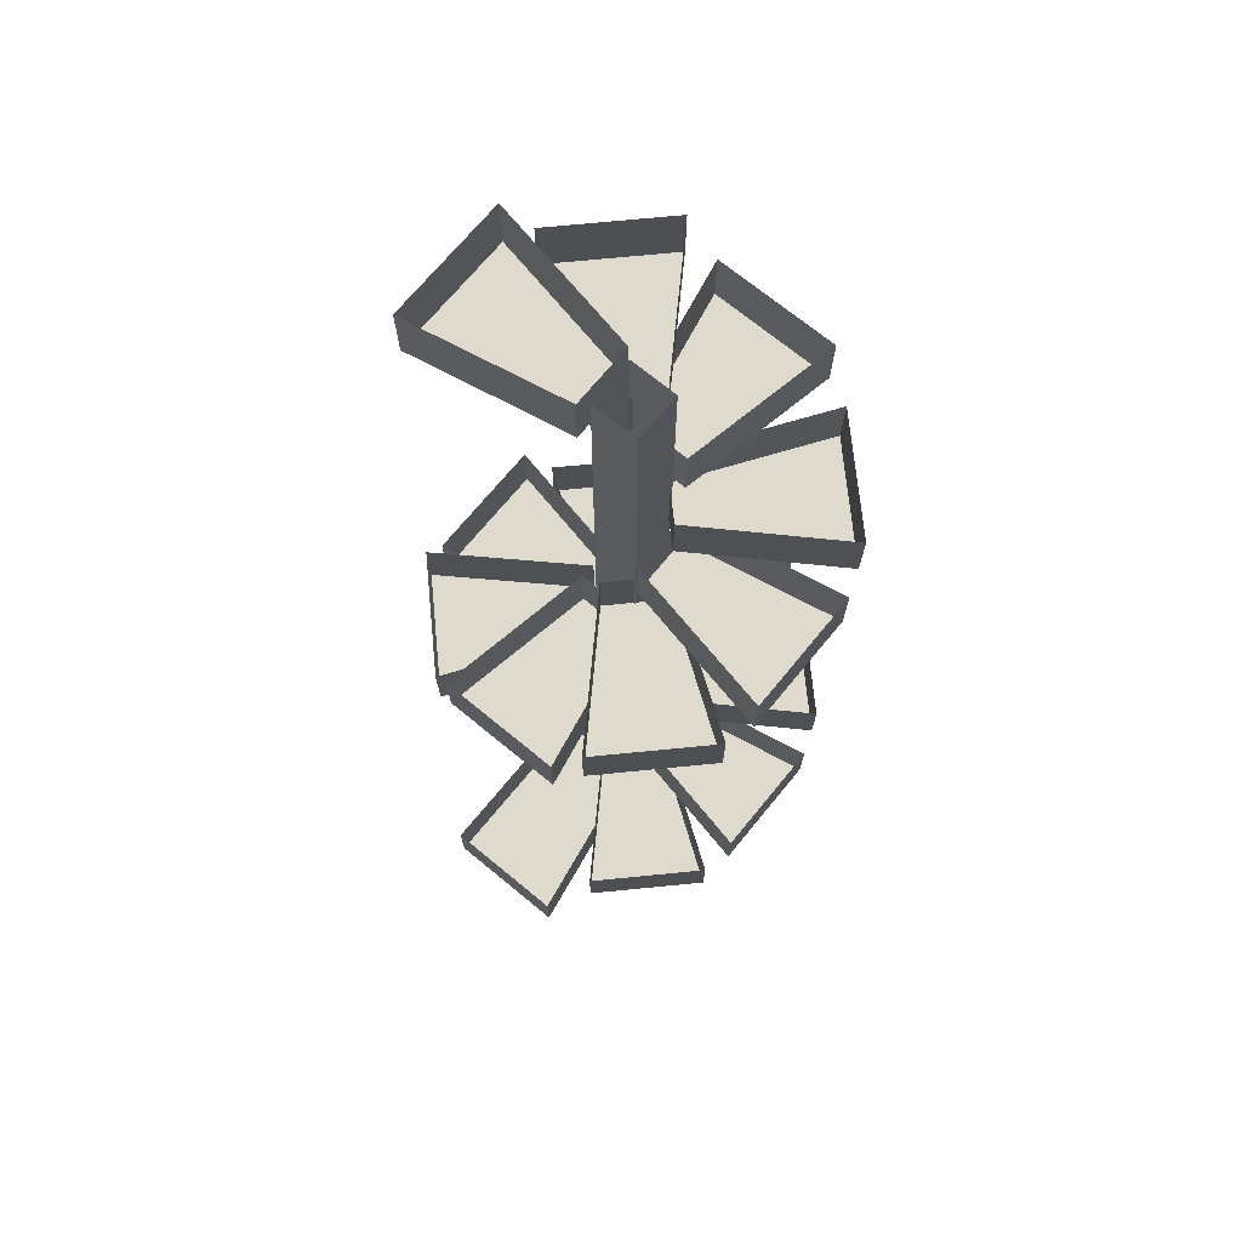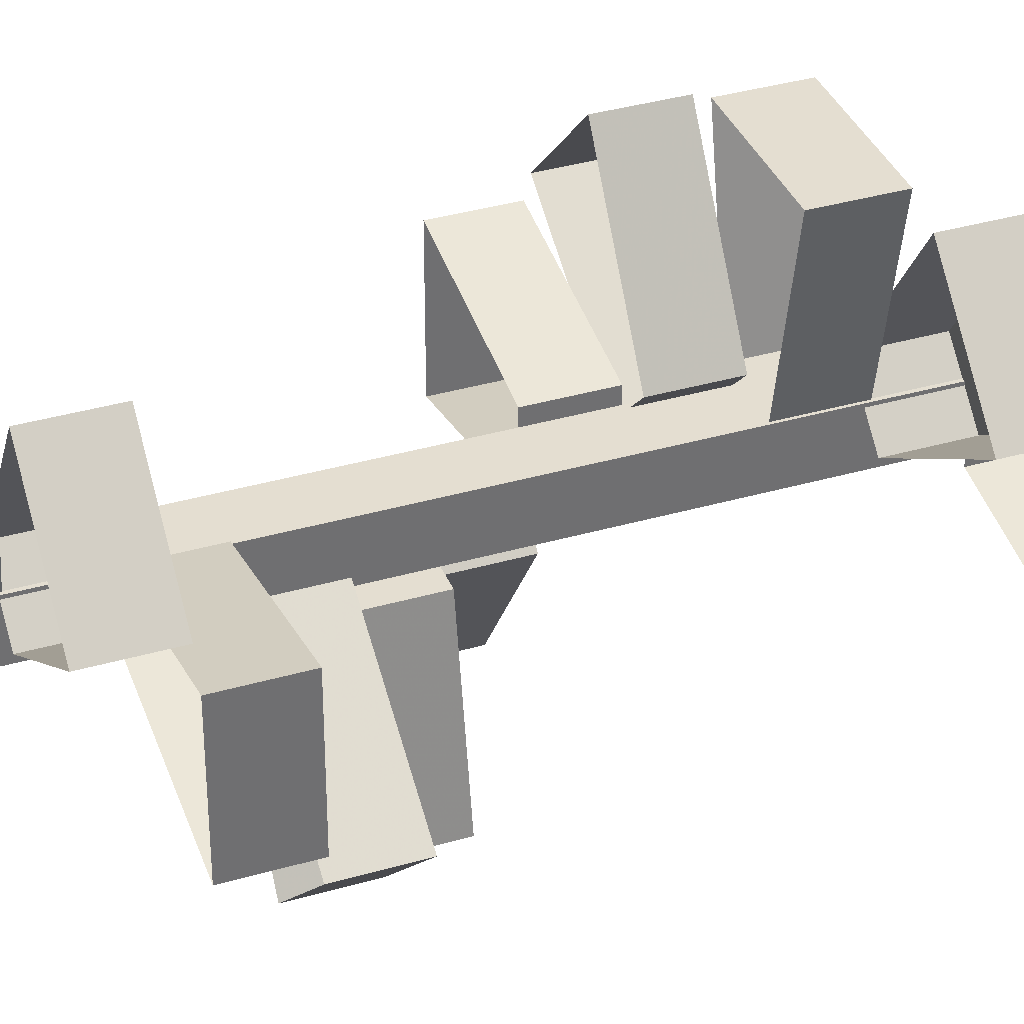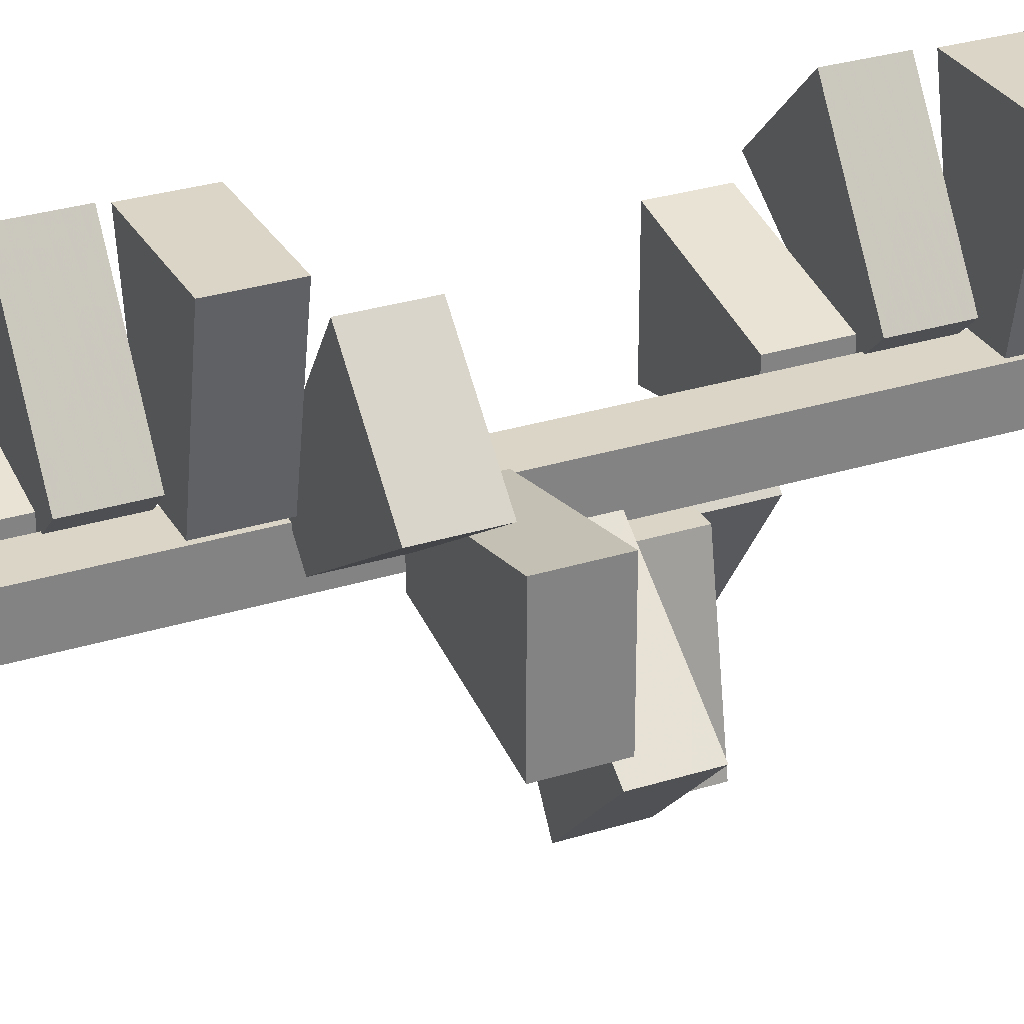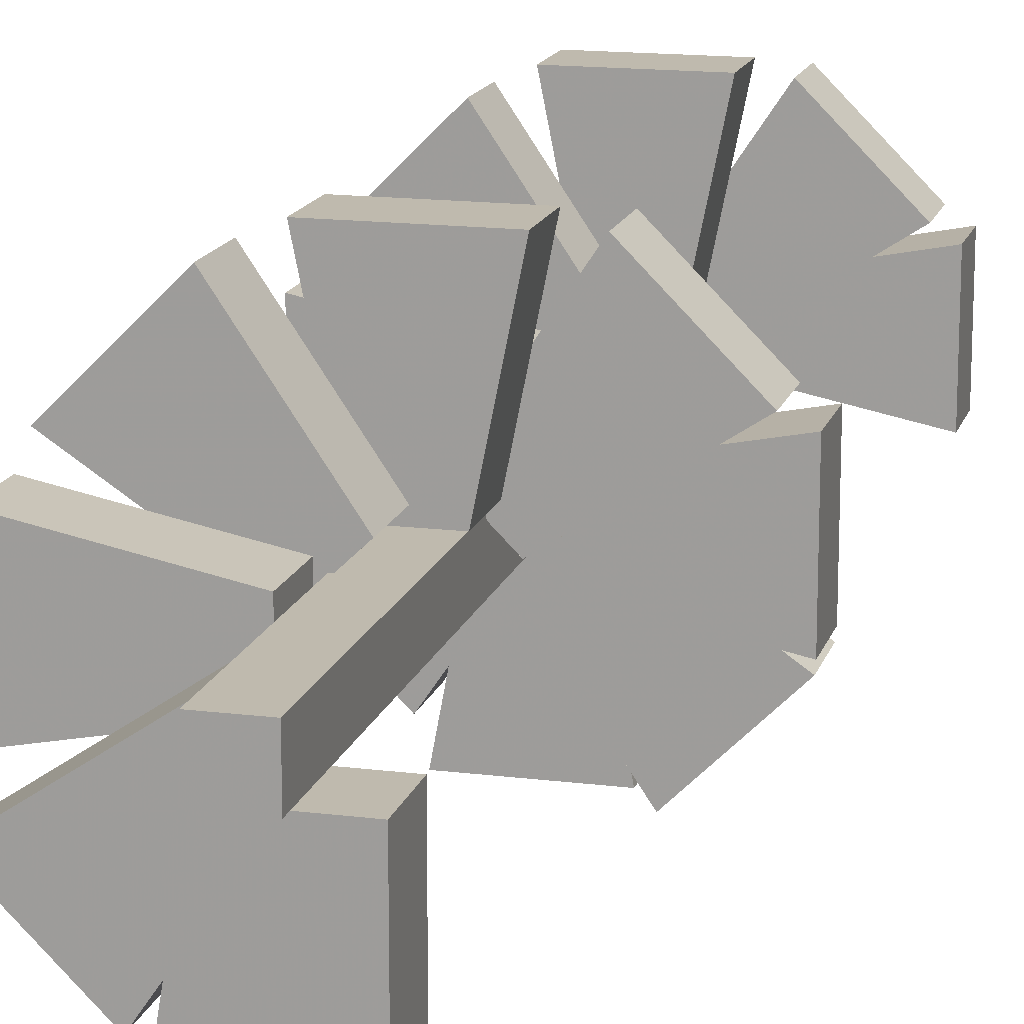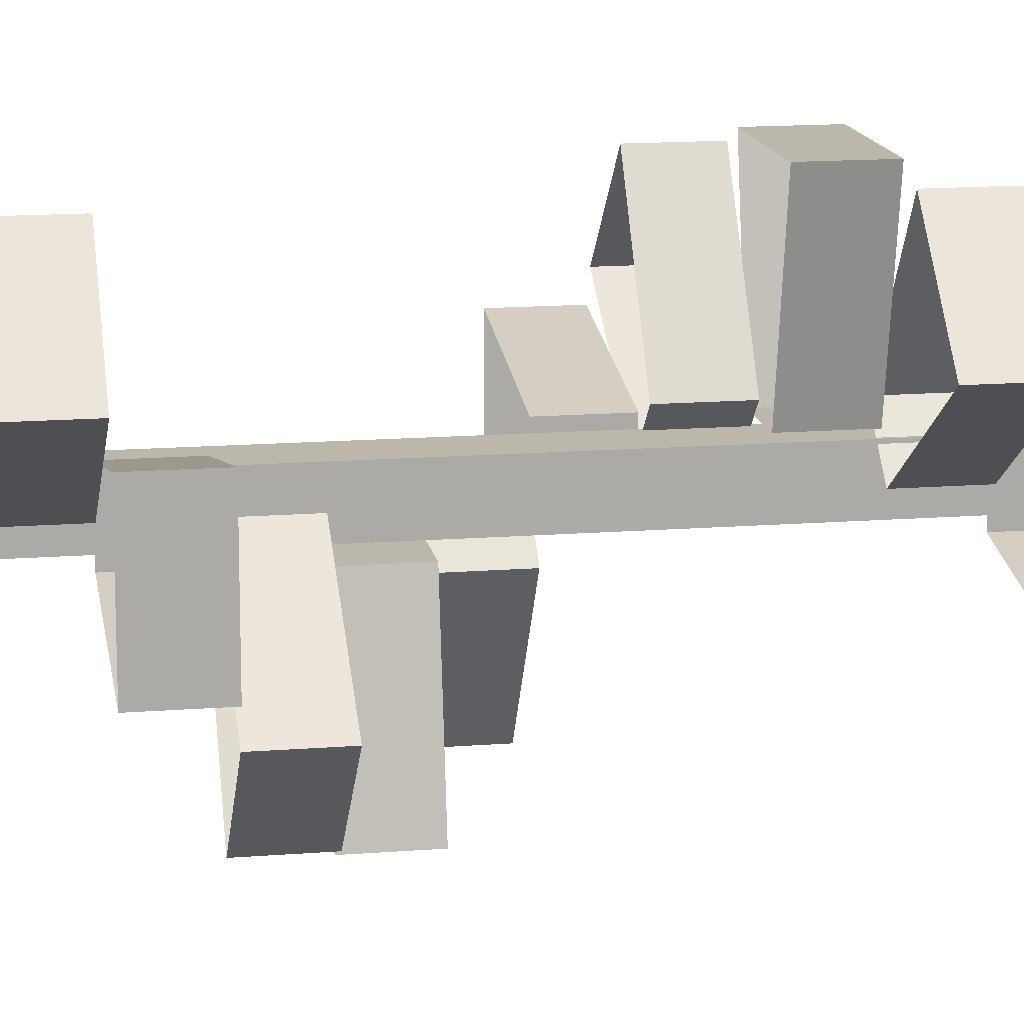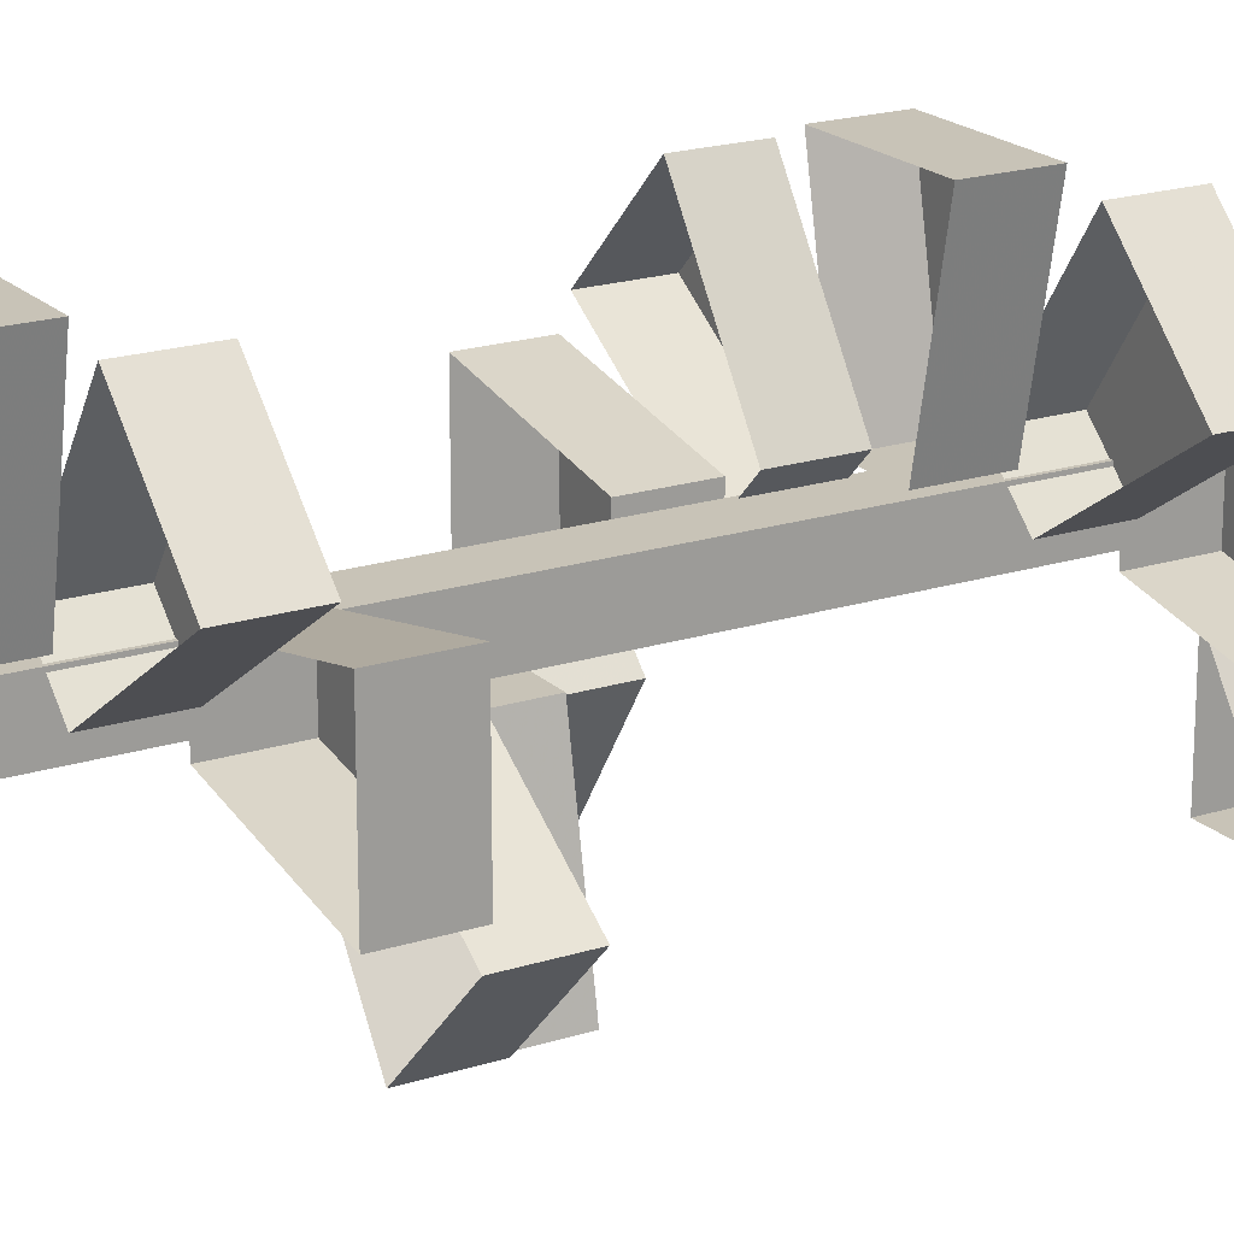
<metadata>
{"format":"obj","ext":"obj","renderer":"f3d","projection":"perspective","resolution":1024,"background":"white","views":[{"elev":71.2,"azim":-140.6,"up":"+Y"},{"elev":36.4,"azim":-110.7,"up":"+Z"},{"elev":29.6,"azim":65.3,"up":"+Z"},{"elev":15.6,"azim":14.8,"up":"+Z"},{"elev":14.4,"azim":-99.9,"up":"+Z"},{"elev":19.6,"azim":-120.8,"up":"+Z"}]}
</metadata>
<code>
o object/staircase/43
v -16 -128 -16
v -16 -128 16
v -16 -160 16
v -16 -160 -16
v -96 -160 -32
v -96 -128 -32
v -96 -160 32
v -96 -128 32
v -23 -96 0
v 0 -96 22
v 0 -128 22
v -23 -128 0
v -91 -128 45
v -91 -96 45
v -46 -128 90
v -46 -96 90
v -16 -64 16
v 16 -64 16
v 16 -96 16
v -16 -96 16
v -32 -96 96
v -32 -64 96
v 32 -96 96
v 32 -64 96
v 22 -64 0
v 0 -64 22
v 0 -32 22
v 22 -32 0
v 90 -64 45
v 45 -64 90
v 45 -32 90
v 90 -32 45
v 16 -32 16
v 16 0 16
v 16 0 -16
v 16 -32 -16
v 96 -32 32
v 96 0 32
v 96 -32 -32
v 96 0 -32
v -12 0 12
v -12 0 -12
v -12 -32 -12
v -12 -32 12
v 12 0 12
v 12 -32 12
v 12 0 -12
v 12 -32 -12
v -23 -192 0
v -23 -160 0
v -91 -160 -46
v -91 -192 -46
v -46 -192 -91
v 0 -192 -23
v 0 -160 -23
v -46 -160 -91
v -17 -224 -17
v -17 -192 -17
v -32 -192 -97
v -32 -224 -97
v 31 -224 -97
v 16 -224 -17
v 16 -192 -17
v 31 -192 -97
v 0 -256 -25
v 0 -224 -25
v 45 -224 -92
v 45 -256 -92
v 90 -256 -47
v 23 -256 -1
v 23 -224 -1
v 90 -224 -47
v -32 -480 -112
v 32 -480 -112
v 32 -480 -16
v -16 -480 -16
v -32 -448 -112
v 32 -448 -112
v 32 -448 -16
v -16 -448 -16
v 0 -416 -23
v -23 -416 0
v -23 -448 0
v 0 -448 -23
v -46 -448 -91
v -46 -416 -91
v -91 -448 -46
v -91 -416 -46
v -16 -384 -16
v -16 -384 16
v -16 -416 16
v -16 -416 -16
v -96 -416 -32
v -96 -384 -32
v -96 -416 32
v -96 -384 32
v -23 -352 0
v 0 -352 22
v 0 -384 22
v -23 -384 0
v -91 -384 45
v -91 -352 45
v -46 -384 90
v -46 -352 90
v -16 -320 16
v 16 -320 16
v 16 -352 16
v -16 -352 16
v -32 -352 96
v -32 -320 96
v 32 -352 96
v 32 -320 96
v 22 -320 0
v 0 -320 22
v 0 -288 22
v 22 -288 0
v 90 -320 45
v 45 -320 90
v 45 -288 90
v 90 -288 45
v 16 -288 16
v 16 -256 16
v 16 -256 -16
v 16 -288 -16
v 96 -288 32
v 96 -256 32
v 96 -288 -32
v 96 -256 -32
v -12 -31 12
v -12 -31 -12
v -12 -93 -12
v -12 -93 12
v 12 -31 12
v 12 -93 12
v 12 -31 -12
v 12 -93 -12
v 12 -155 -12
v -12 -155 -12
v -12 -155 12
v 12 -155 12
v 12 -217 12
v 12 -217 -12
v -12 -217 -12
v -12 -217 12
v -12 -279 12
v 12 -279 12
v 12 -279 -12
v -12 -279 -12
v -12 -341 -12
v -12 -341 12
v 12 -341 12
v 12 -341 -12
v 12 -403 -12
v -12 -403 -12
v -12 -403 12
v 12 -403 12
v 12 -465 12
v 12 -465 -12
v -12 -465 -12
v -12 -465 12
v -12 -496 12
v 12 -496 12
v 12 -496 -12
v -12 -496 -12
f 1 2 3
f 1 3 4
f 1 4 5
f 1 5 6
f 6 5 7
f 6 7 8
f 8 7 3
f 8 3 2
f 5 4 3
f 5 3 7
f 9 10 11
f 9 11 12
f 9 12 13
f 9 13 14
f 14 13 15
f 14 15 16
f 16 15 11
f 16 11 10
f 13 12 11
f 13 11 15
f 17 18 19
f 17 19 20
f 17 20 21
f 17 21 22
f 22 21 23
f 22 23 24
f 24 23 19
f 24 19 18
f 21 20 19
f 21 19 23
f 25 26 27
f 25 27 28
f 25 28 29
f 25 29 30
f 25 30 26
f 26 30 31
f 26 31 27
f 29 28 32
f 29 32 30
f 30 32 31
f 33 34 35
f 33 35 36
f 33 36 37
f 33 37 38
f 33 38 34
f 37 36 39
f 37 39 40
f 37 40 38
f 39 36 35
f 39 35 40
f 41 42 43
f 41 43 44
f 41 44 45
f 45 44 46
f 45 46 47
f 47 46 48
f 47 48 42
f 42 48 43
f 49 50 51
f 49 51 52
f 49 52 53
f 49 53 54
f 49 54 55
f 49 55 50
f 52 51 56
f 52 56 53
f 53 56 55
f 53 55 54
f 57 58 59
f 57 59 60
f 57 60 61
f 57 61 62
f 57 62 63
f 57 63 58
f 60 59 64
f 60 64 61
f 61 64 63
f 61 63 62
f 65 66 67
f 65 67 68
f 65 68 69
f 65 69 70
f 65 70 71
f 65 71 66
f 68 67 72
f 68 72 69
f 69 72 71
f 69 71 70
f 73 74 75
f 73 75 76
f 73 76 77
f 73 77 78
f 73 78 74
f 74 78 79
f 74 79 75
f 75 79 76
f 76 79 80
f 76 80 77
f 81 82 83
f 81 83 84
f 81 84 85
f 81 85 86
f 86 85 87
f 86 87 88
f 88 87 83
f 88 83 82
f 85 84 83
f 85 83 87
f 89 90 91
f 89 91 92
f 89 92 93
f 89 93 94
f 94 93 95
f 94 95 96
f 96 95 91
f 96 91 90
f 93 92 91
f 93 91 95
f 97 98 99
f 97 99 100
f 97 100 101
f 97 101 102
f 102 101 103
f 102 103 104
f 104 103 99
f 104 99 98
f 101 100 99
f 101 99 103
f 105 106 107
f 105 107 108
f 105 108 109
f 105 109 110
f 110 109 111
f 110 111 112
f 112 111 107
f 112 107 106
f 109 108 107
f 109 107 111
f 113 114 115
f 113 115 116
f 113 116 117
f 113 117 118
f 113 118 114
f 114 118 119
f 114 119 115
f 117 116 120
f 117 120 118
f 118 120 119
f 121 122 123
f 121 123 124
f 121 124 125
f 121 125 126
f 121 126 122
f 125 124 127
f 125 127 128
f 125 128 126
f 127 124 123
f 127 123 128
f 129 130 131
f 129 131 132
f 129 132 133
f 133 132 134
f 133 134 135
f 135 134 136
f 135 136 130
f 130 136 131
f 131 136 137
f 131 137 138
f 131 138 132
f 132 138 139
f 132 139 134
f 134 139 140
f 134 140 136
f 136 140 137
f 137 140 141
f 137 141 142
f 137 142 138
f 138 142 143
f 138 143 139
f 139 143 144
f 139 144 140
f 140 144 141
f 141 144 145
f 141 145 146
f 141 146 142
f 142 146 147
f 142 147 143
f 143 147 148
f 143 148 144
f 144 148 145
f 145 148 149
f 145 149 150
f 145 150 146
f 146 150 151
f 146 151 147
f 147 151 152
f 147 152 148
f 148 152 149
f 149 152 153
f 149 153 154
f 149 154 150
f 150 154 155
f 150 155 151
f 151 155 156
f 151 156 152
f 152 156 153
f 153 156 157
f 153 157 158
f 153 158 154
f 154 158 159
f 154 159 155
f 155 159 160
f 155 160 156
f 156 160 157
f 157 160 161
f 157 161 162
f 157 162 158
f 158 162 163
f 158 163 159
f 159 163 164
f 159 164 160
f 160 164 161
f 161 164 163
f 161 163 162

</code>
